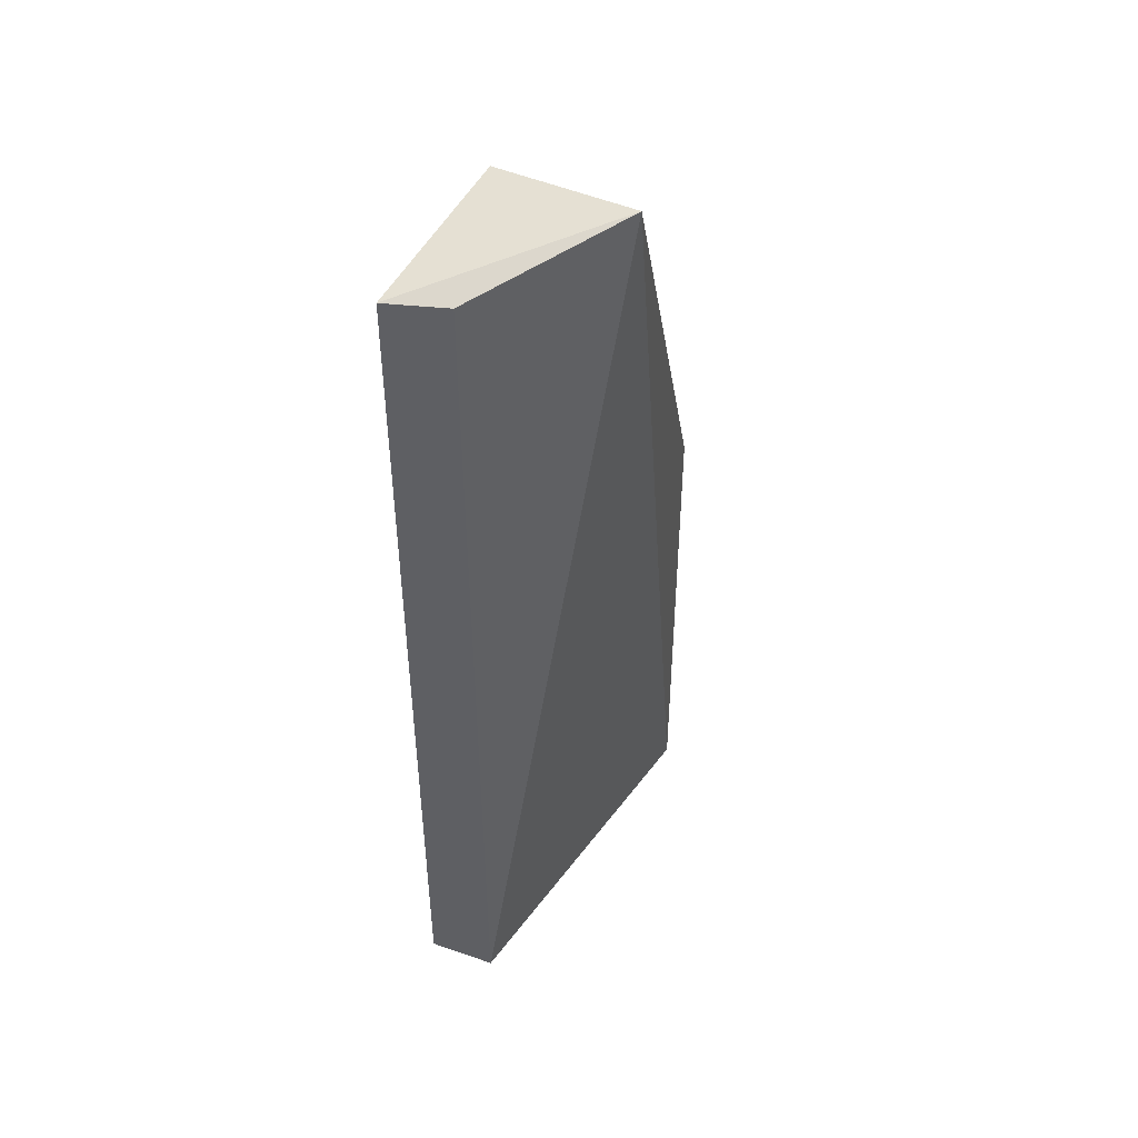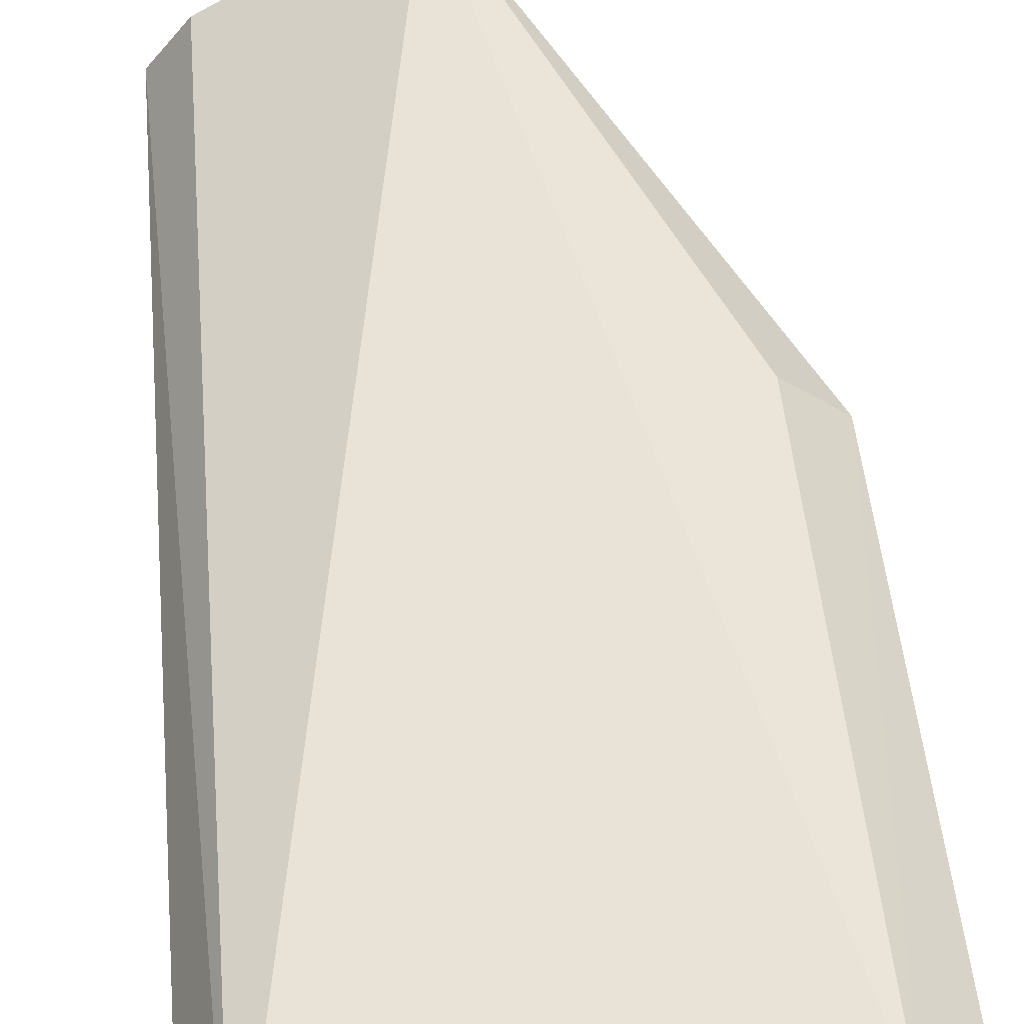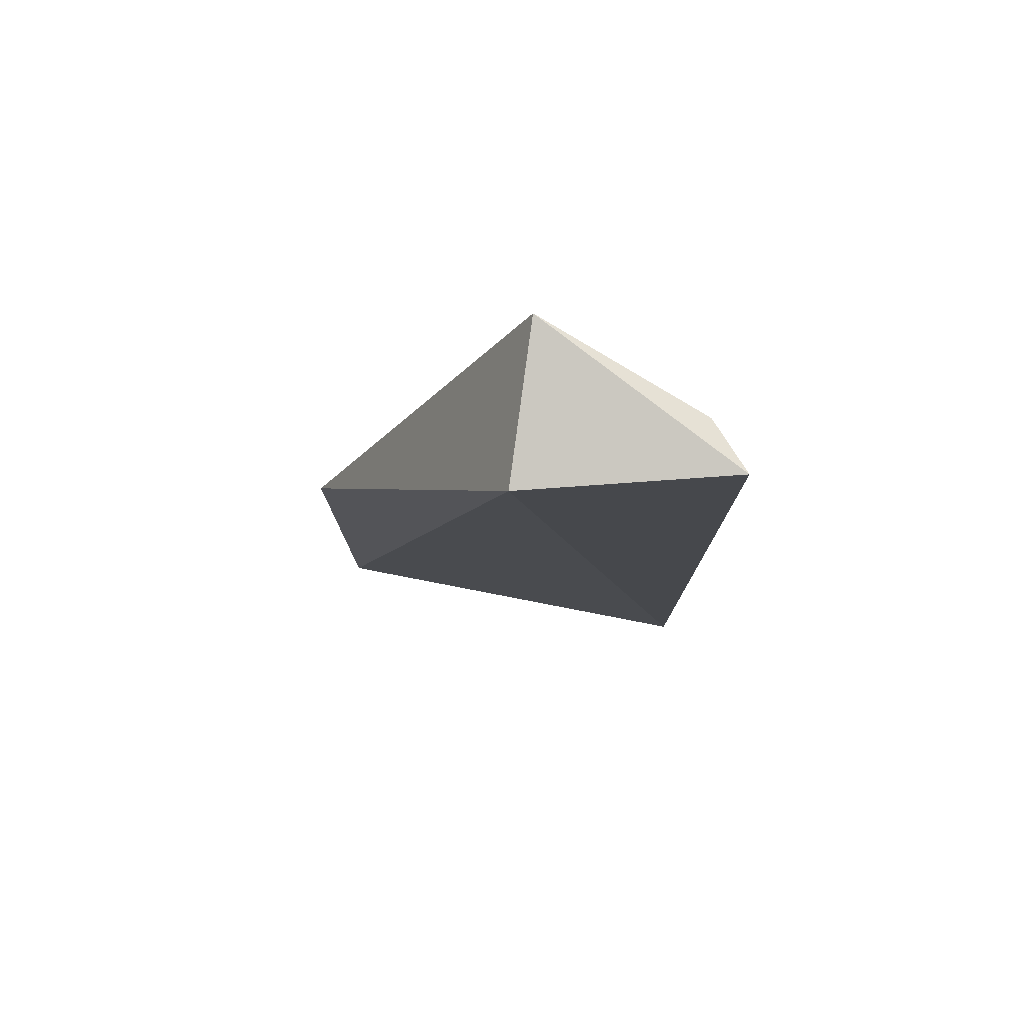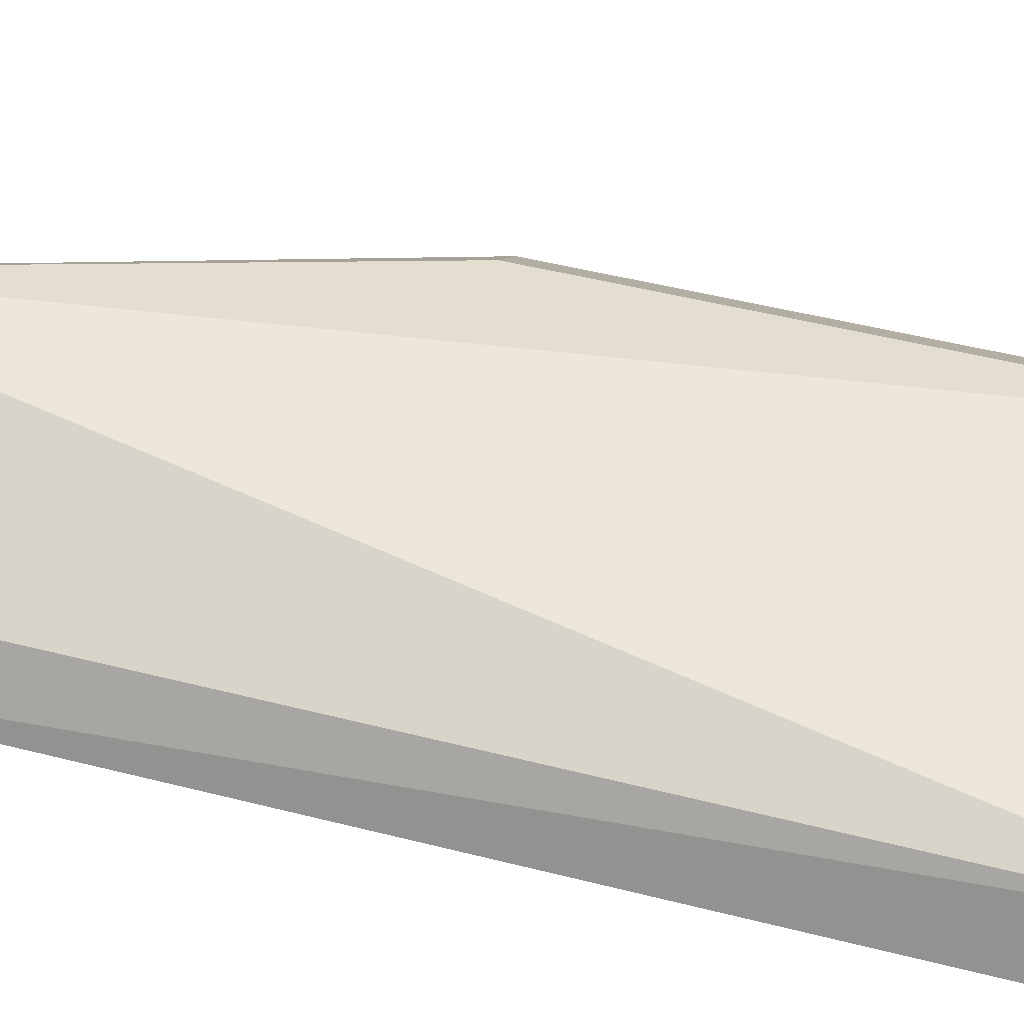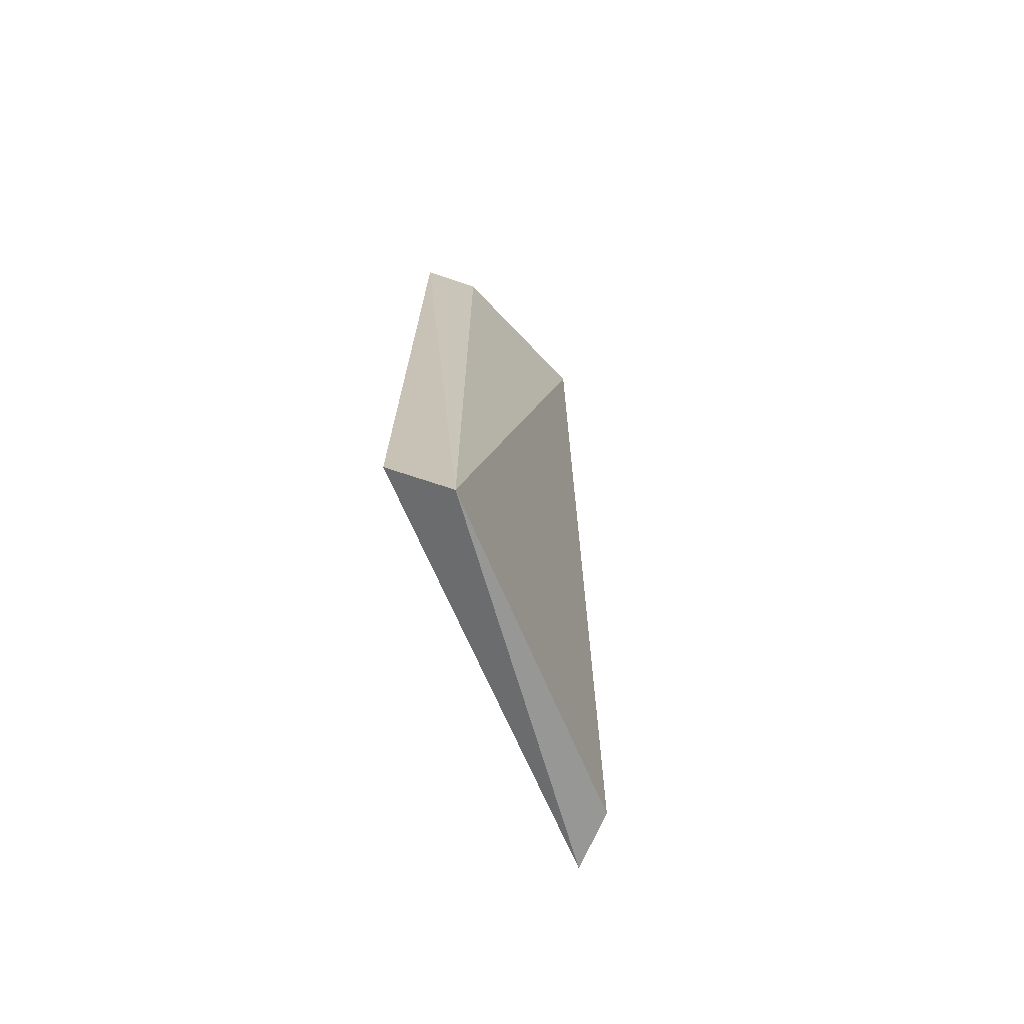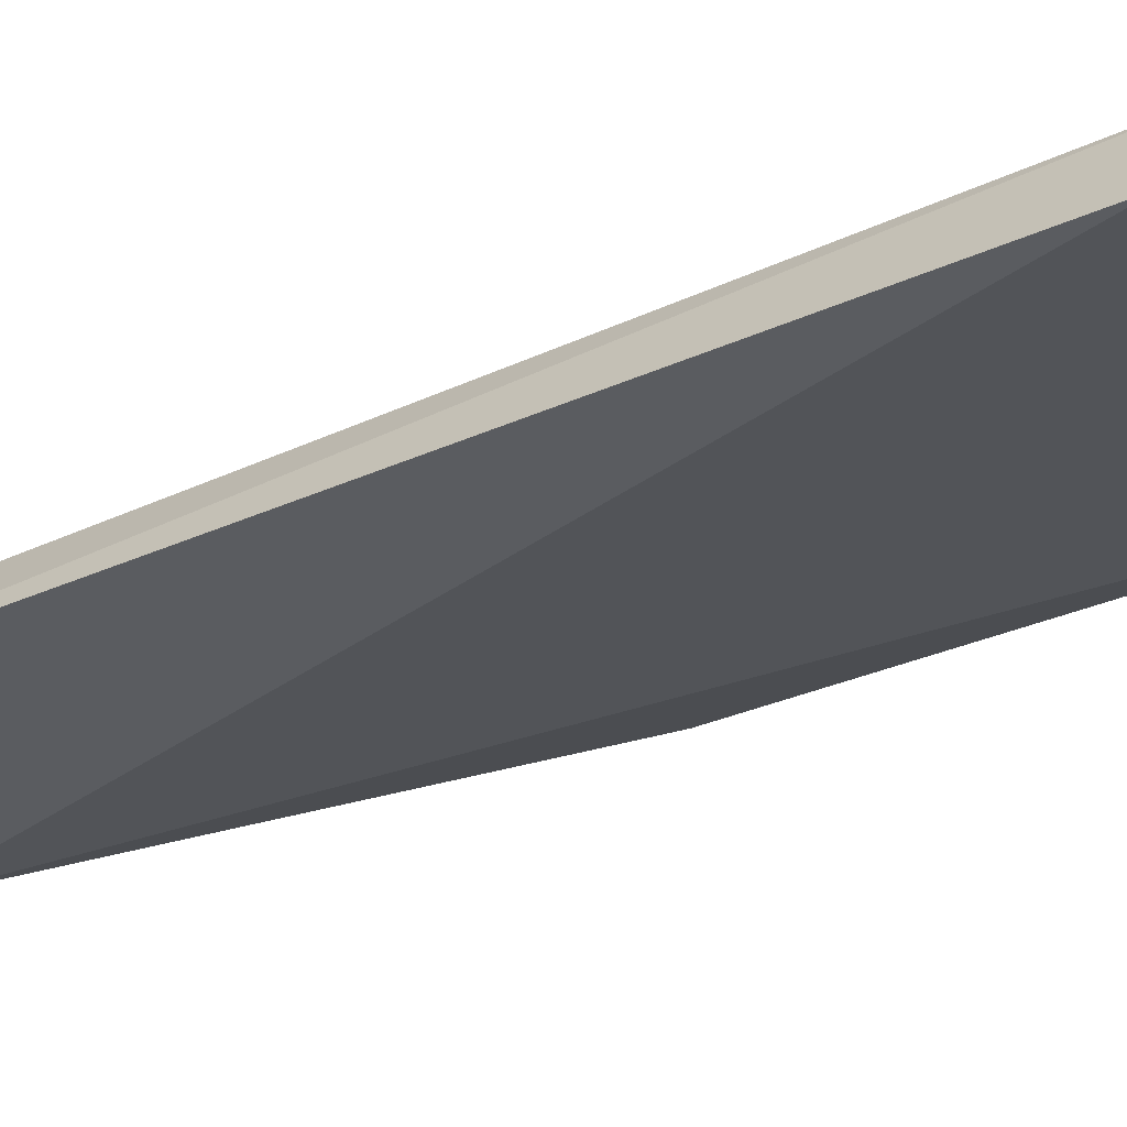
<metadata>
{"format":"obj","ext":"obj","renderer":"f3d","projection":"perspective","resolution":1024,"background":"white","views":[{"elev":48.4,"azim":120.7,"up":"+Z"},{"elev":46.7,"azim":174.9,"up":"+Y"},{"elev":78.6,"azim":3.4,"up":"+Z"},{"elev":46.8,"azim":106.3,"up":"+Y"},{"elev":-72.6,"azim":106.5,"up":"+Z"},{"elev":-28.3,"azim":125.3,"up":"+Y"}]}
</metadata>
<code>
v 0.1078 0.06045 0.2254
v 0.1084 0.06031 -0.2189
v 0.09542 0.08708 -0.2344
v 0.01699 0.1212 0.2303
v -0.08733 0.08613 -0.2163
v 0.09203 0.08393 0.2212
v 0.01131 0.04902 0.2197
v -0.06501 0.1048 -0.2178
v -0.08733 0.08613 0.02528
v -0.06509 0.1046 0.02403
f 1 2 3
f 5 3 2
f 6 1 3
f 6 3 4
f 6 4 1
f 7 5 2
f 7 2 1
f 7 1 4
f 8 4 3
f 8 3 5
f 9 7 4
f 9 5 7
f 9 8 5
f 10 9 4
f 10 4 8
f 10 8 9

</code>
